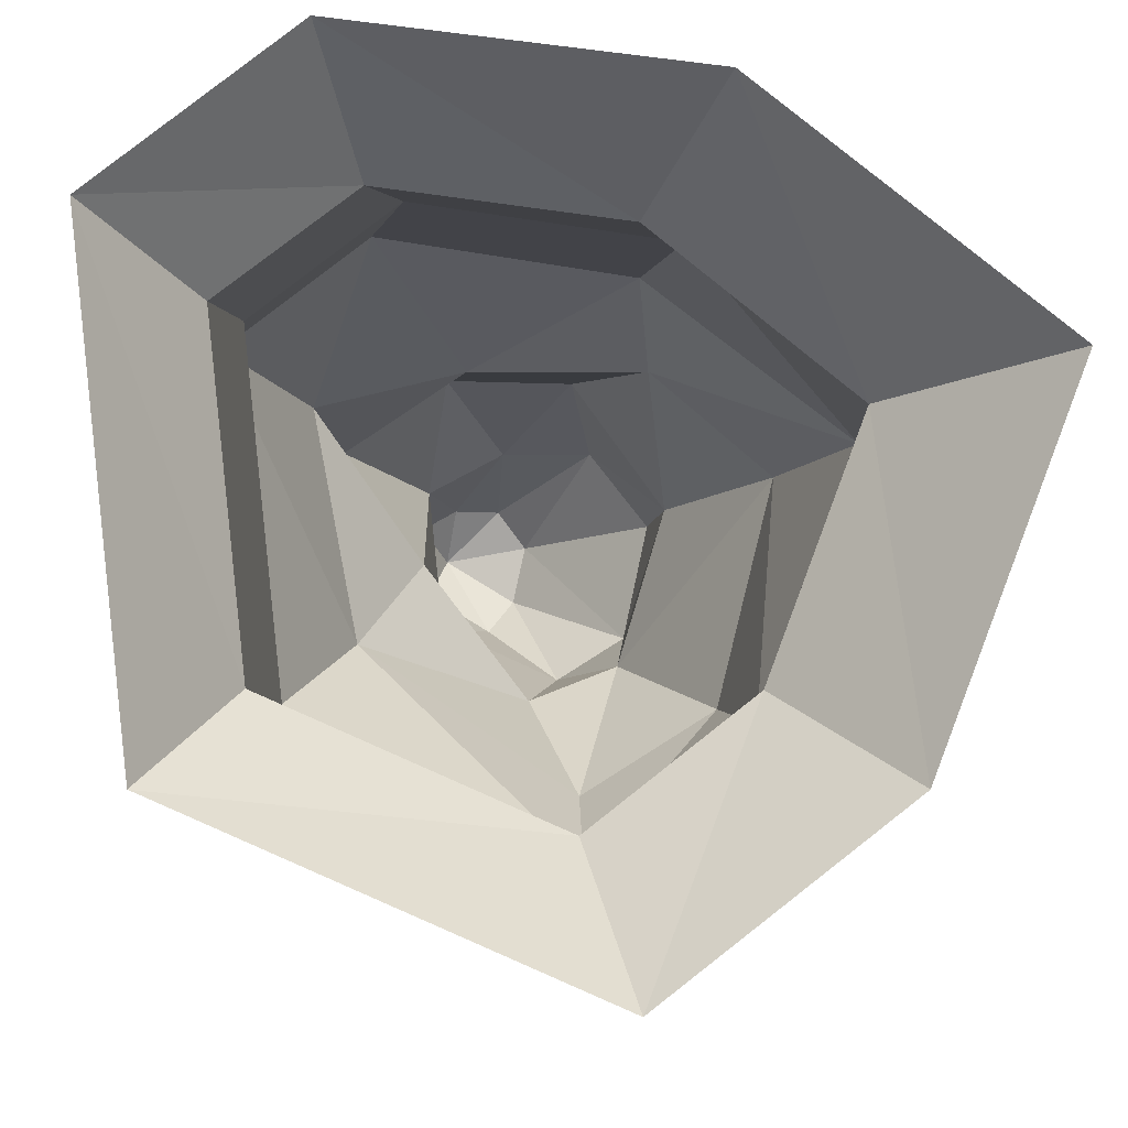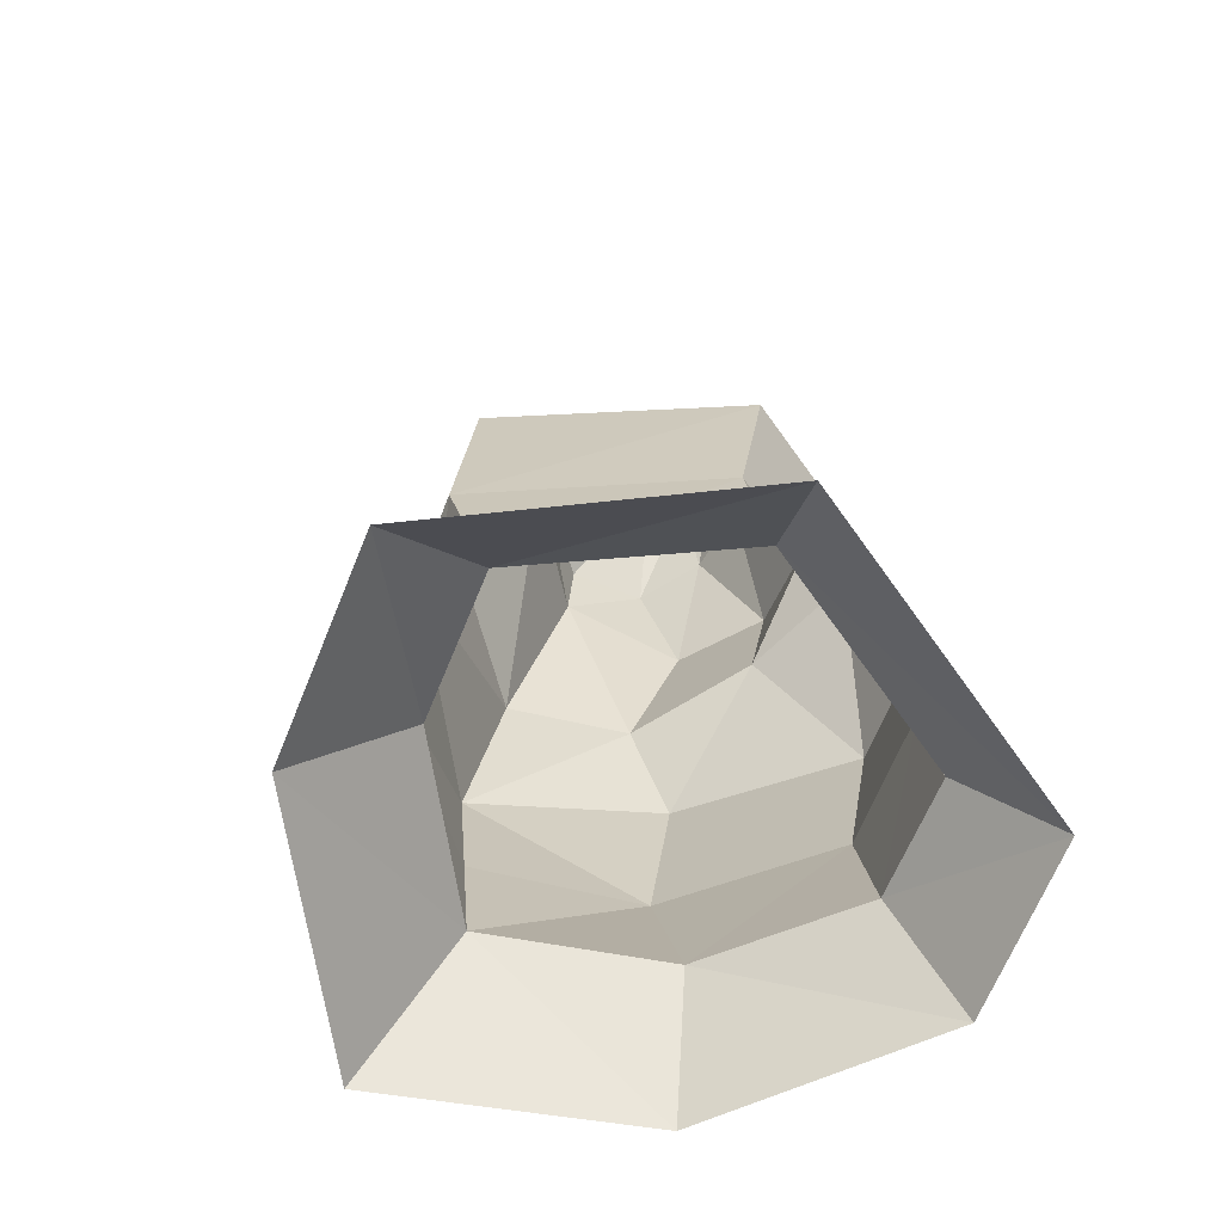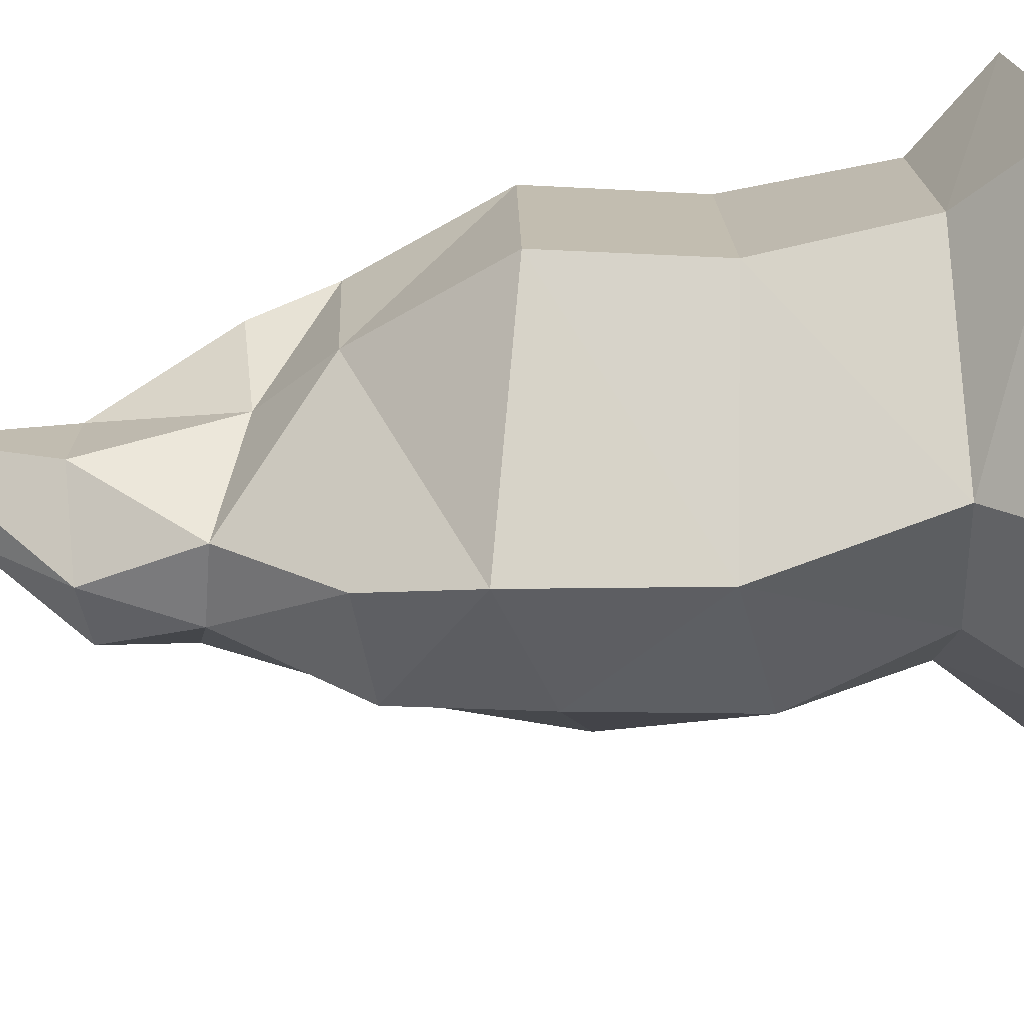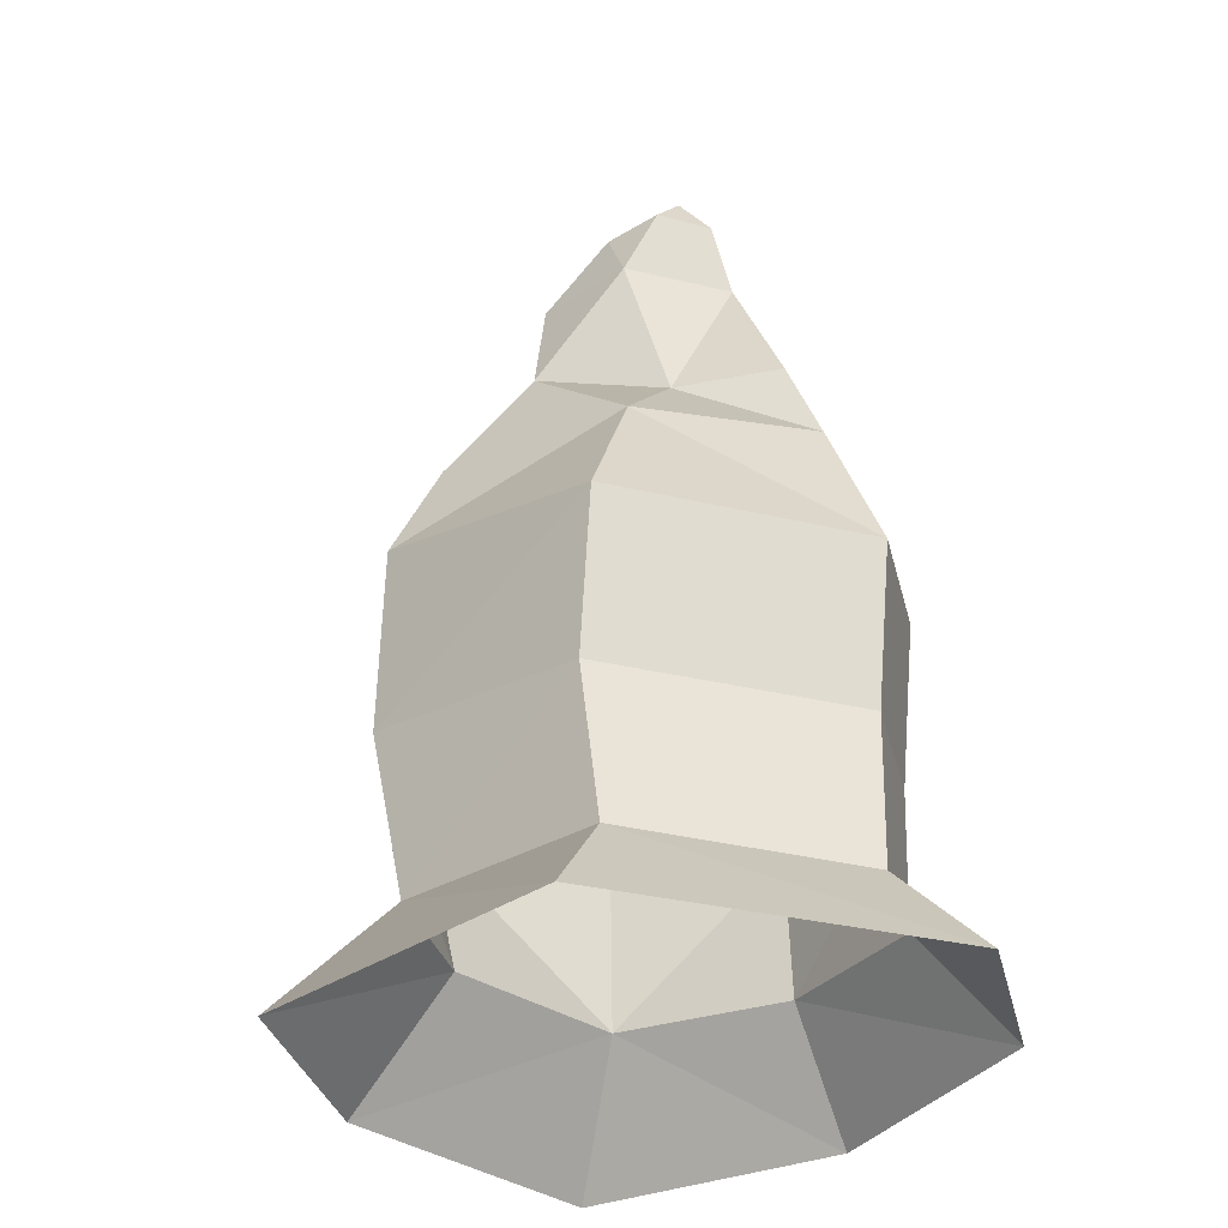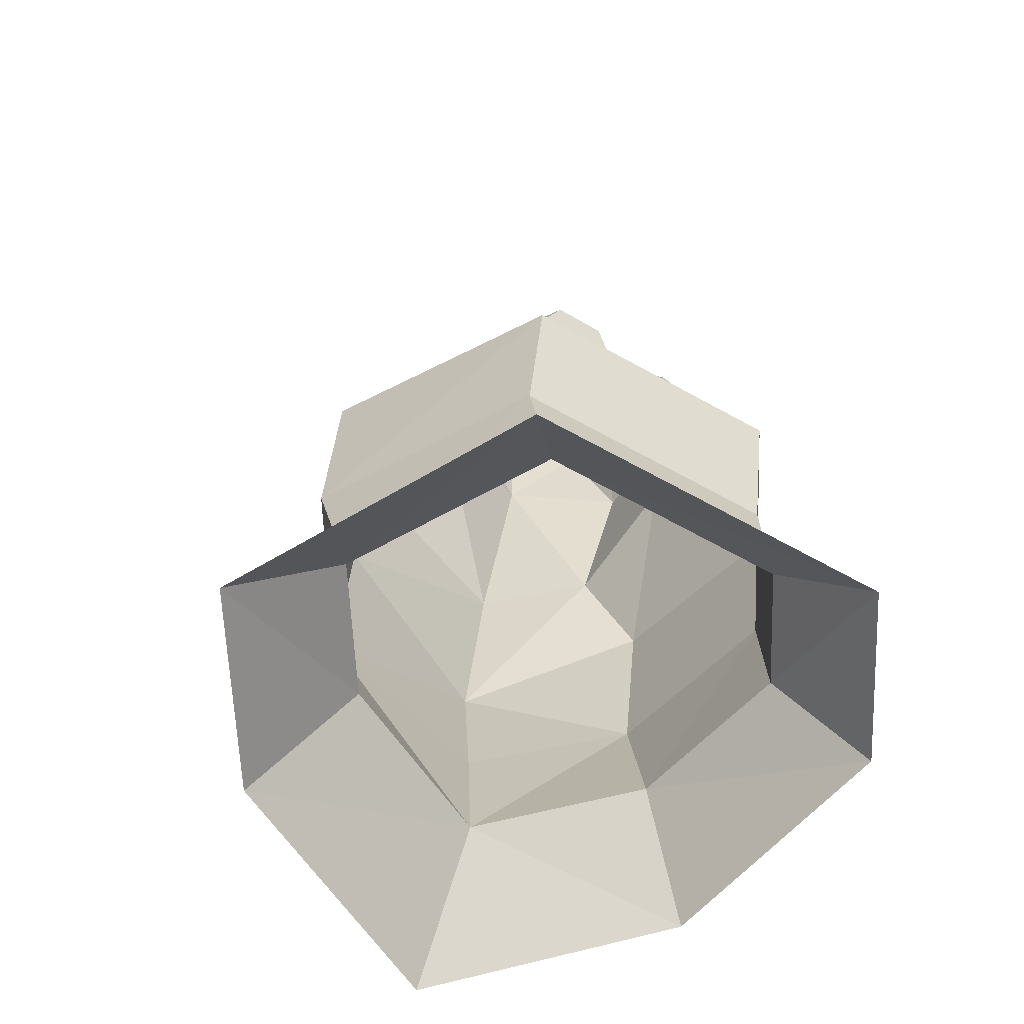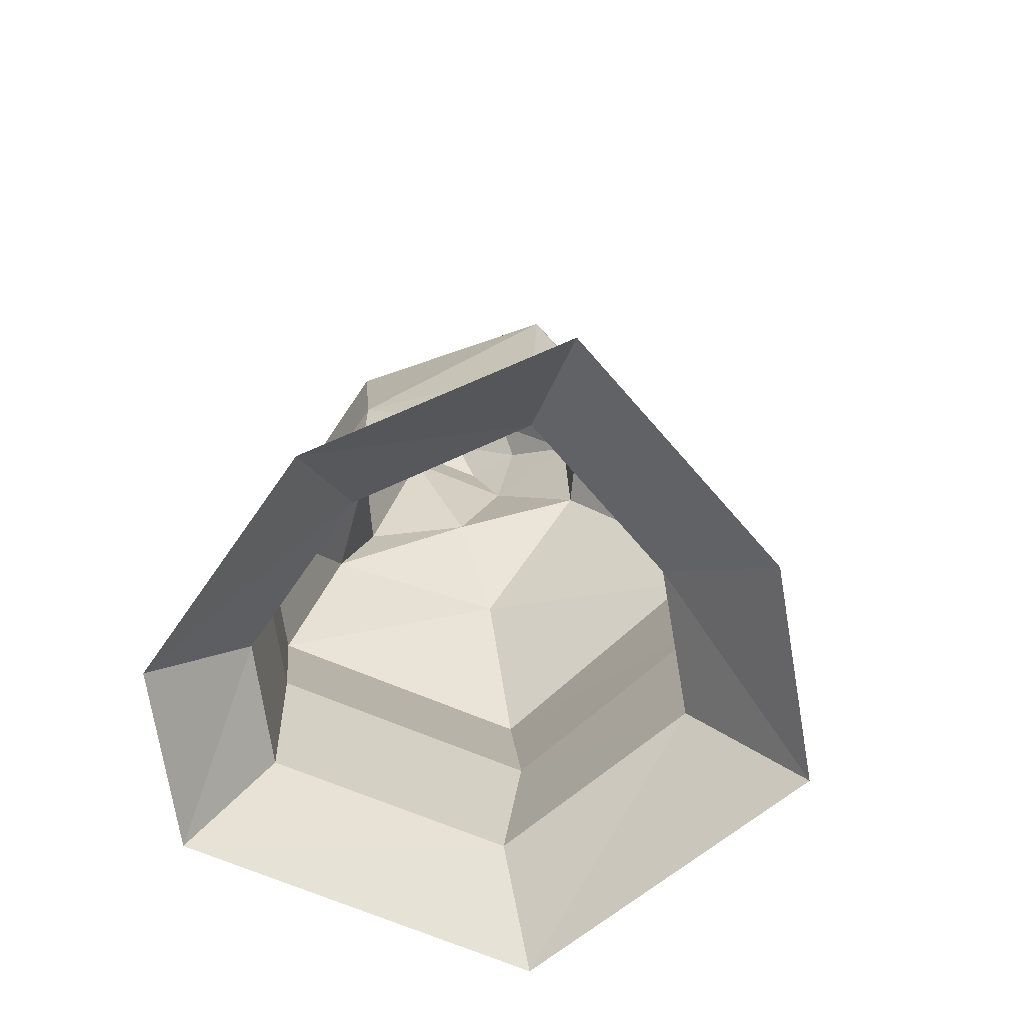
<metadata>
{"format":"obj","ext":"obj","renderer":"f3d","projection":"perspective","resolution":1024,"background":"white","views":[{"elev":-3.9,"azim":-1.4,"up":"+Z"},{"elev":-69.2,"azim":-150.3,"up":"+Y"},{"elev":-79.5,"azim":-82.7,"up":"+Z"},{"elev":-34.7,"azim":-113.6,"up":"+Y"},{"elev":-64.2,"azim":-125.4,"up":"+Y"},{"elev":-71.1,"azim":61.6,"up":"+Y"}]}
</metadata>
<code>
o Icosphere
v 0.04512 0.9098 -0.6987
v -0.7041 0.739 -0.375
v -0.794 0.739 0.4815
v -0.4483 0.739 0.7458
v 0.1759 0.8703 0.6729
v 0.6715 0.7207 0.2679
v 0.4408 0.7904 -0.375
v 0.04517 1.251 -0.5412
v -0.4953 1.222 -0.1727
v -0.605 1.232 0.406
v -0.2311 1.212 0.493
v 0.2101 1.158 0.4882
v 0.518 1.207 0.2359
v 0.3804 1.236 -0.3295
v -0.0736 1.596 -0.3001
v -0.3382 1.48 0.03904
v -0.5415 1.495 0.3215
v -0.2835 1.592 0.5182
v 0.0364 1.621 0.5147
v 0.2799 1.722 0.1985
v 0.1543 1.647 -0.2101
v 0.00686 1.955 -0.2352
v -0.2963 1.95 -0.09639
v -0.3337 1.948 0.2608
v -0.1377 1.968 0.367
v 0.09306 1.937 0.3644
v 0.245 1.929 0.1717
v 0.1823 1.945 -0.1244
v -0.1746 2.163 -0.09717
v -0.3376 2.178 0.001774
v -0.3552 2.171 0.1814
v -0.2645 2.211 0.2348
v -0.1493 2.232 0.2336
v -0.07526 2.252 0.1366
v -0.1078 2.25 -0.01229
v -0.289 2.298 0.1011
v 0.1157 0.3323 -0.6864
v -0.614 0.2225 -0.3677
v -0.7025 0.2225 0.4757
v -0.3621 0.2225 0.736
v 0.2481 0.3087 0.6642
v 0.6316 0.2512 0.2653
v 0.5163 0.2607 -0.3677
v 0.001351 -0.2427 -0.616
v -0.6576 -0.2849 -0.3257
v -0.7381 -0.29 0.4424
v -0.4287 -0.2702 0.6795
v 0.1236 -0.2349 0.614
v 0.5869 -0.2053 0.2508
v 0.3712 -0.2191 -0.3257
v 0.1109 -0.5938 -0.9486
v -0.855 -0.5938 -0.5239
v -0.9729 -0.5938 0.5996
v -0.5194 -0.5938 0.9463
v 0.2902 -0.5938 0.8506
v 0.9692 -0.5938 0.3193
v 0.6531 -0.5938 -0.5239
f 3 9 10
f 1 14 8
f 6 12 13
f 4 10 11
f 1 9 2
f 7 13 14
f 5 11 12
f 13 21 14
f 11 19 12
f 10 16 17
f 8 21 15
f 12 20 13
f 11 17 18
f 9 15 16
f 18 24 25
f 15 23 16
f 20 28 21
f 19 25 26
f 16 24 17
f 21 22 15
f 20 26 27
f 25 33 26
f 24 30 31
f 22 35 29
f 26 34 27
f 24 32 25
f 23 29 30
f 28 34 35
f 30 29 36
f 35 34 36
f 33 32 36
f 31 30 36
f 29 35 36
f 34 33 36
f 32 31 36
f 6 43 42
f 4 41 40
f 2 39 38
f 7 37 43
f 6 41 5
f 4 39 3
f 2 37 1
f 40 48 47
f 39 45 38
f 37 50 43
f 41 49 48
f 39 47 46
f 38 44 37
f 43 49 42
f 44 52 51
f 49 57 56
f 48 54 47
f 45 53 52
f 50 51 57
f 49 55 48
f 47 53 46
f 3 2 9
f 1 7 14
f 6 5 12
f 4 3 10
f 1 8 9
f 7 6 13
f 5 4 11
f 13 20 21
f 11 18 19
f 10 9 16
f 8 14 21
f 12 19 20
f 11 10 17
f 9 8 15
f 18 17 24
f 15 22 23
f 20 27 28
f 19 18 25
f 16 23 24
f 21 28 22
f 20 19 26
f 25 32 33
f 24 23 30
f 22 28 35
f 26 33 34
f 24 31 32
f 23 22 29
f 28 27 34
f 6 7 43
f 4 5 41
f 2 3 39
f 7 1 37
f 6 42 41
f 4 40 39
f 2 38 37
f 40 41 48
f 39 46 45
f 37 44 50
f 41 42 49
f 39 40 47
f 38 45 44
f 43 50 49
f 44 45 52
f 49 50 57
f 48 55 54
f 45 46 53
f 50 44 51
f 49 56 55
f 47 54 53

</code>
